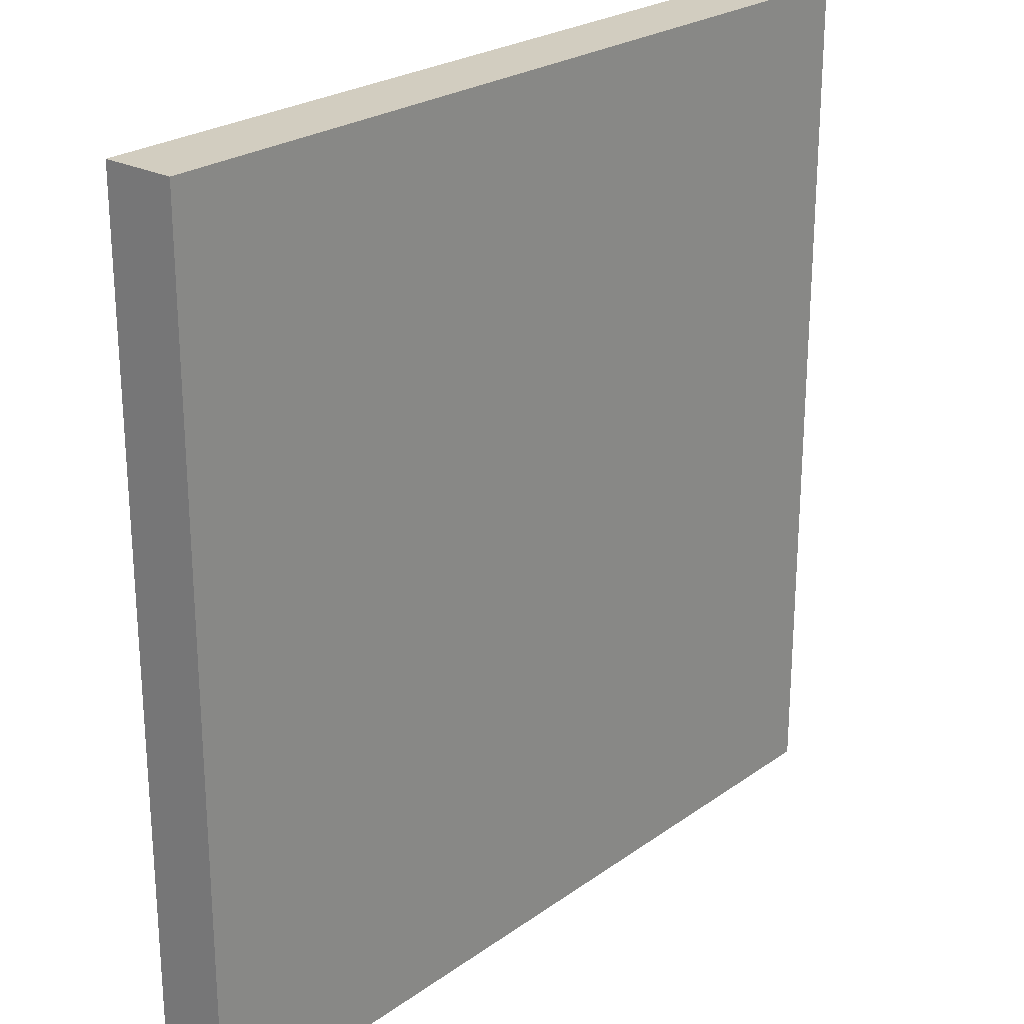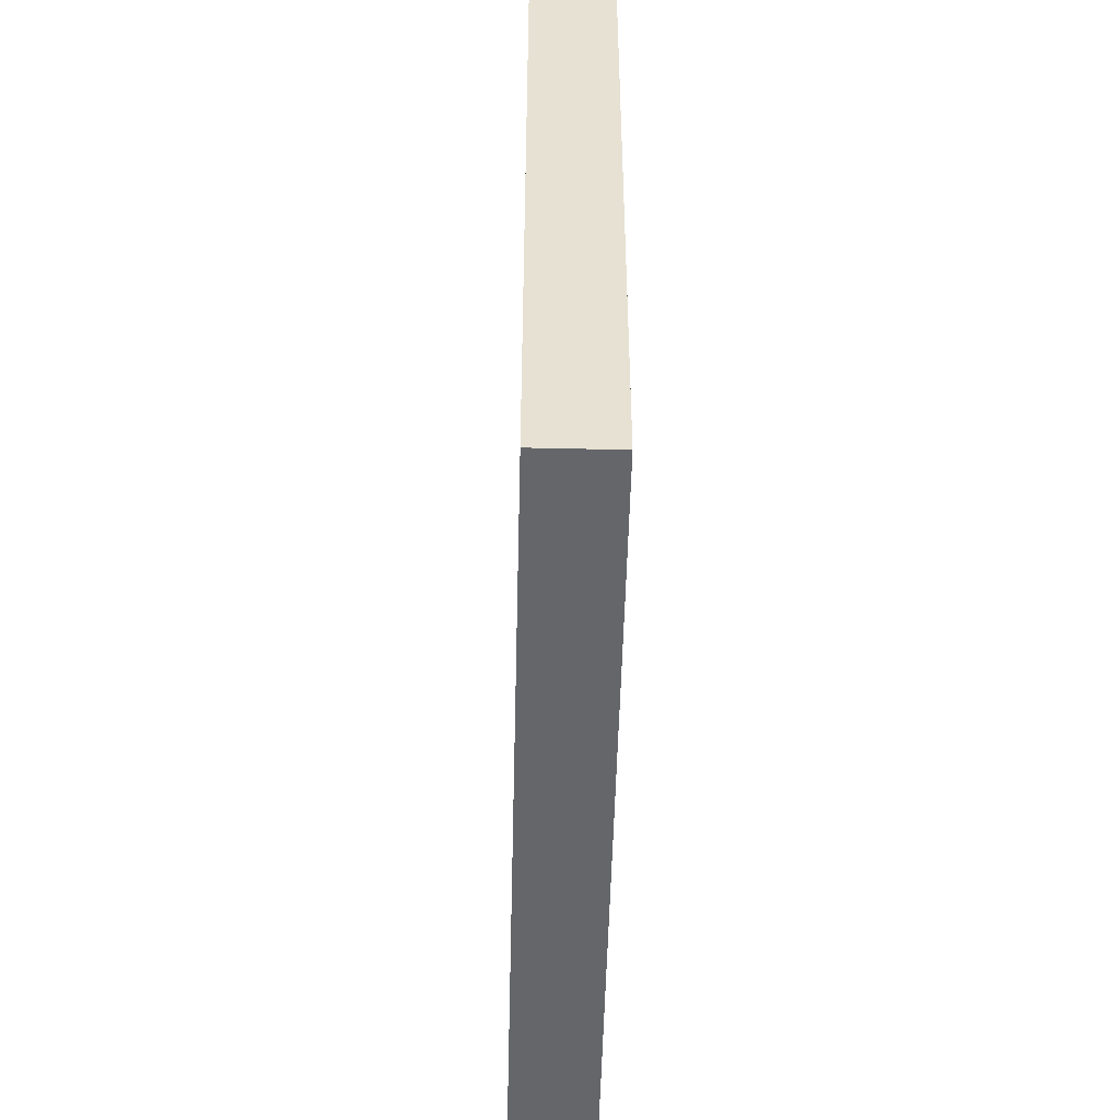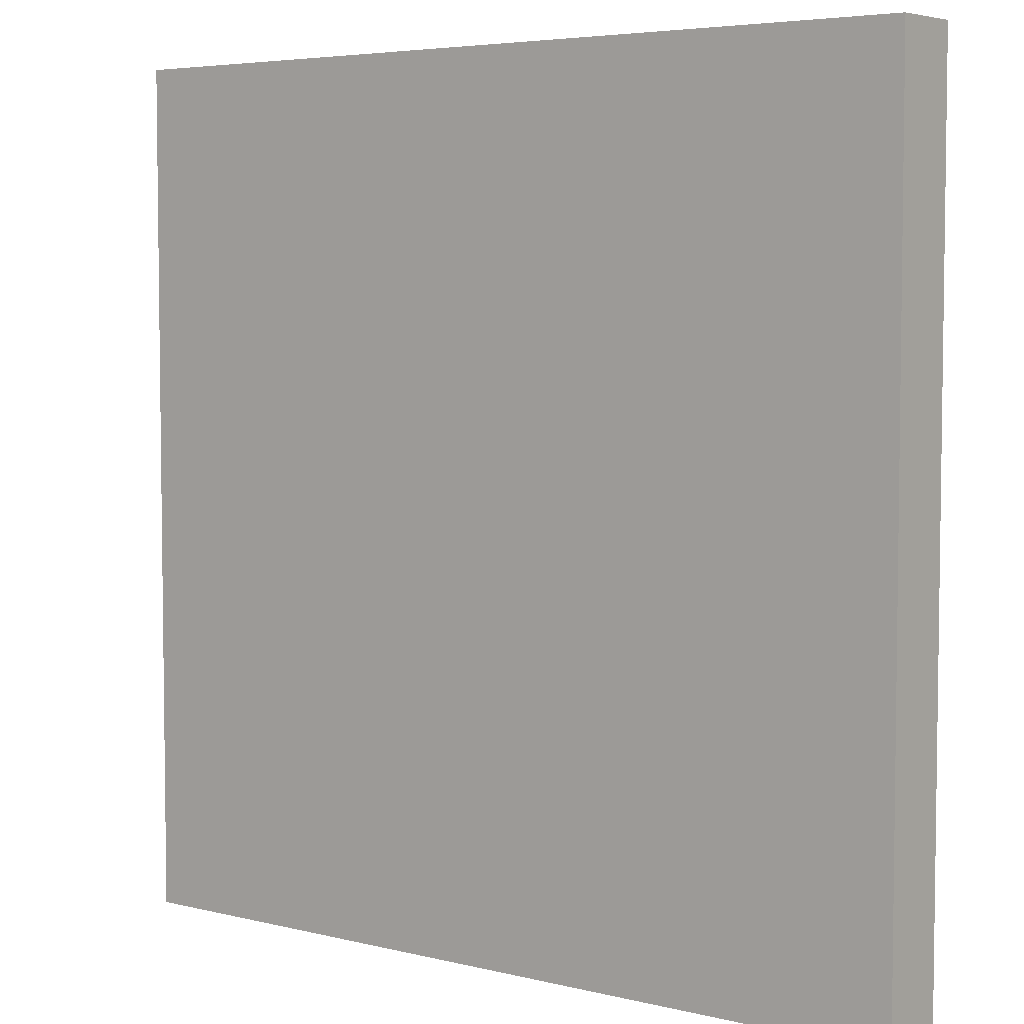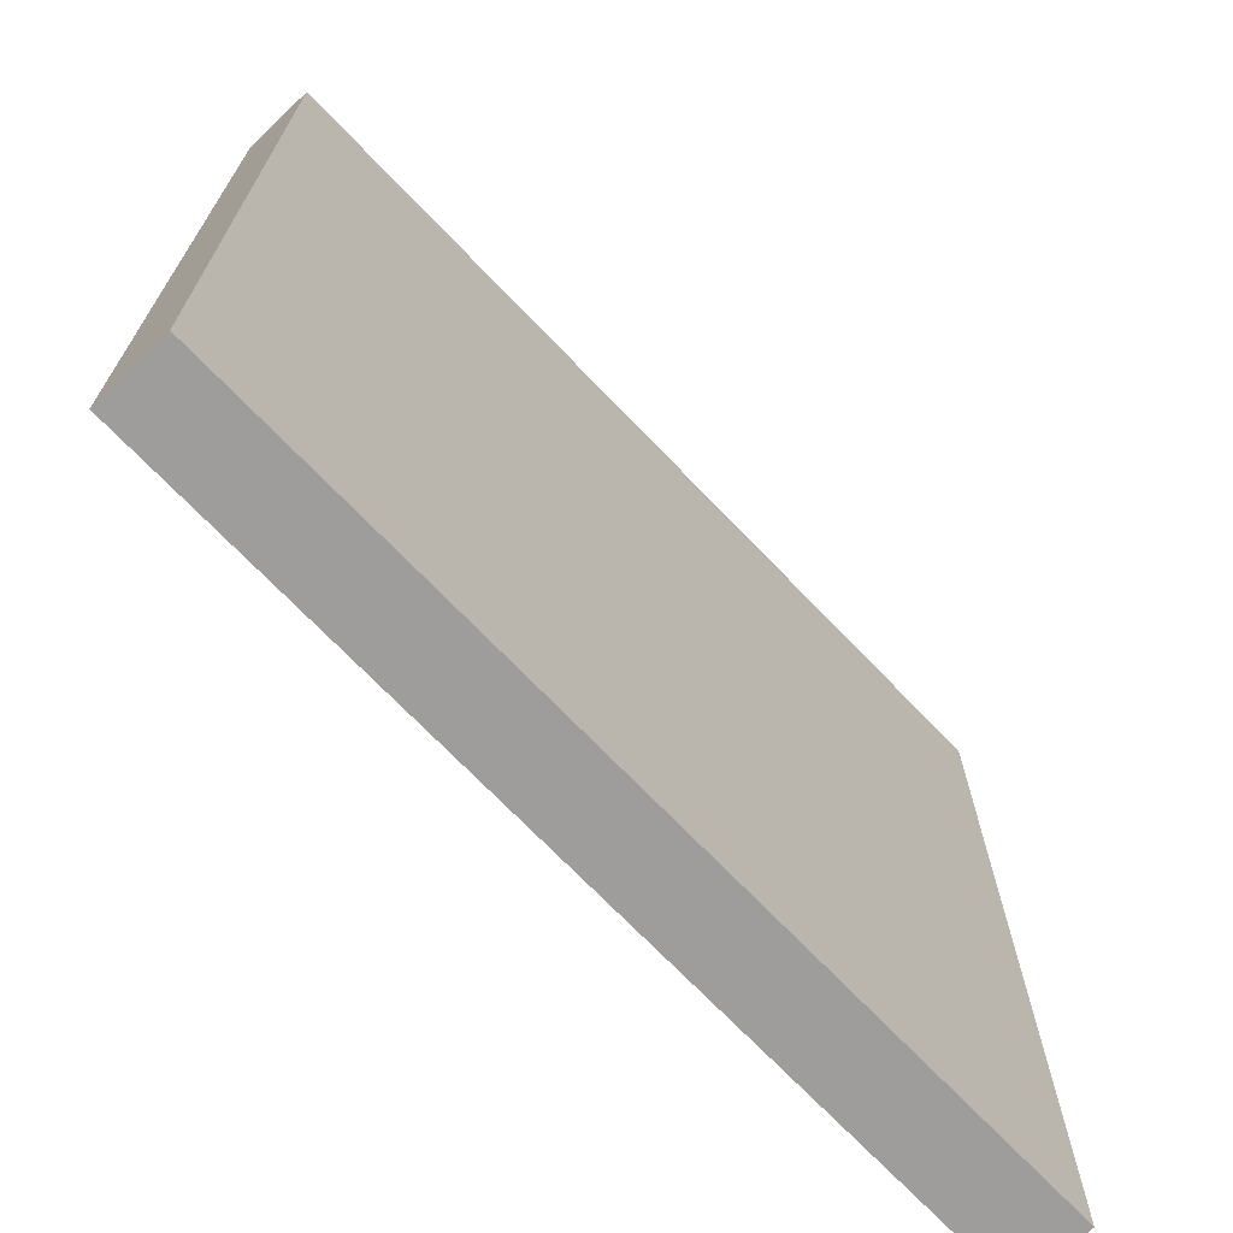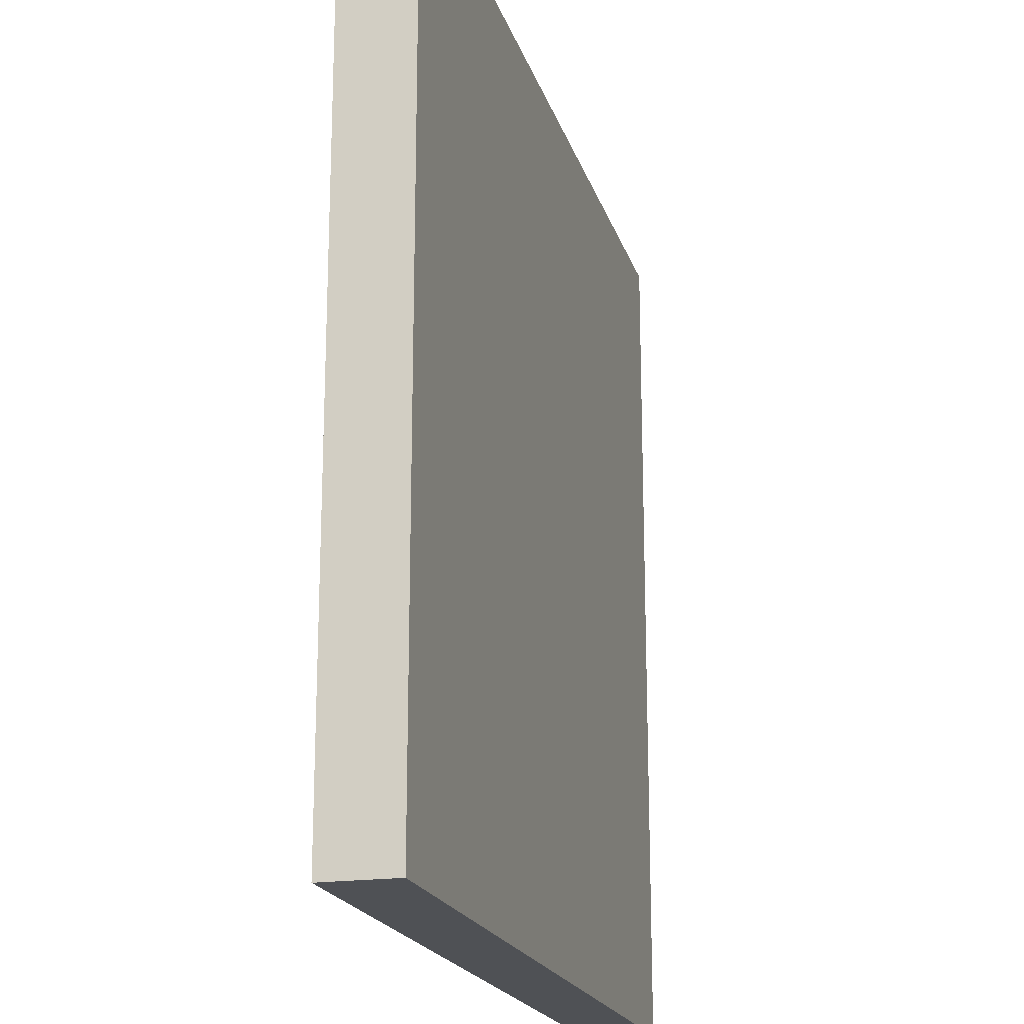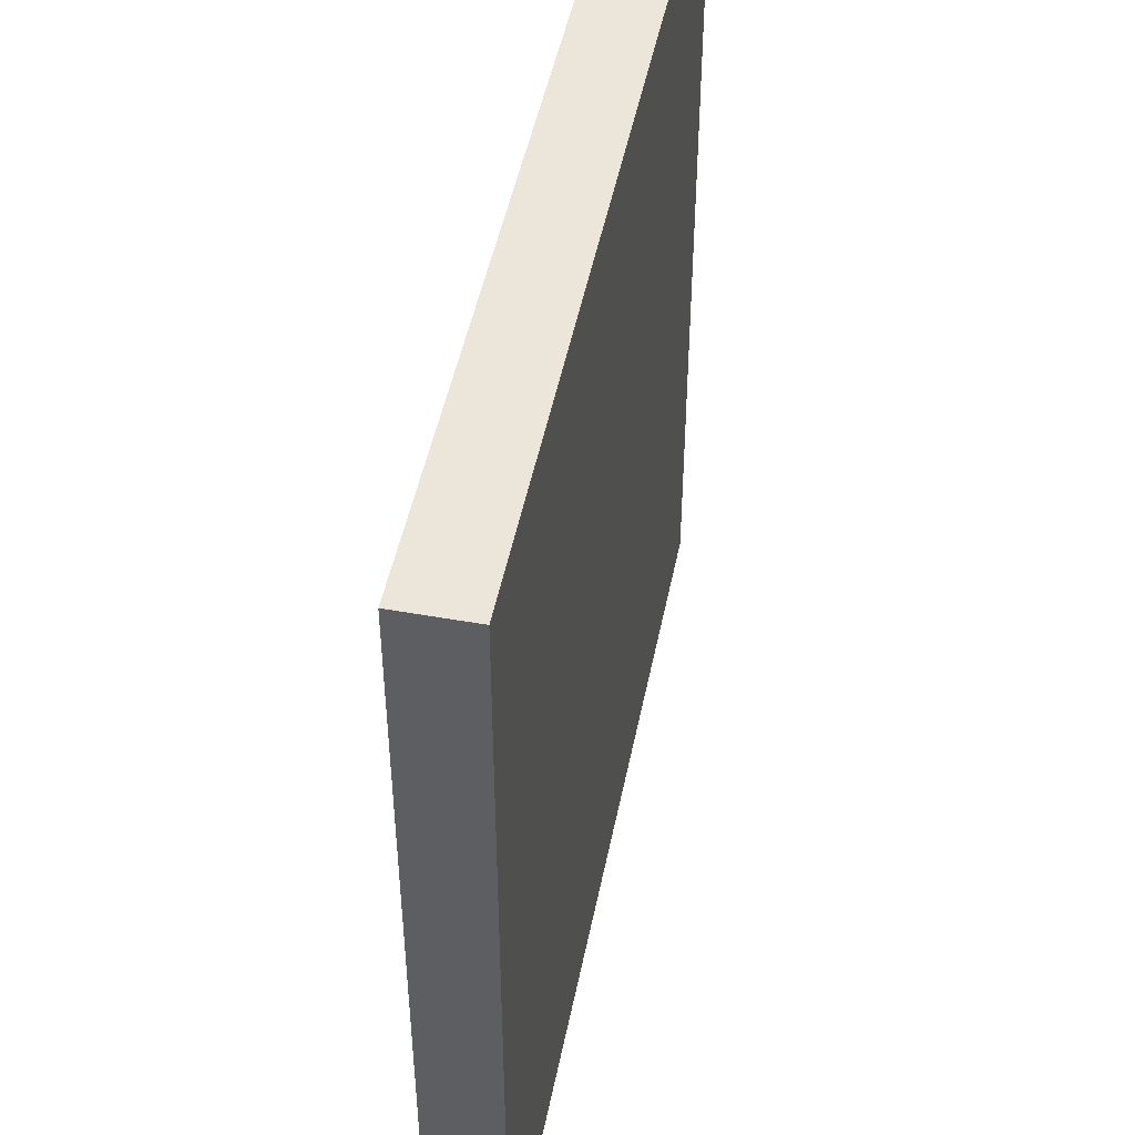
<metadata>
{"format":"obj","ext":"obj","renderer":"f3d","projection":"perspective","resolution":1024,"background":"white","views":[{"elev":24.3,"azim":-49.3,"up":"+Y"},{"elev":-51.7,"azim":-91.4,"up":"+Y"},{"elev":5.0,"azim":-142.1,"up":"+Y"},{"elev":-70.6,"azim":-46.3,"up":"+Y"},{"elev":-19.5,"azim":105.0,"up":"+Y"},{"elev":48.5,"azim":101.3,"up":"+Y"}]}
</metadata>
<code>
g Steven_WallDecor06
v -6 0 0.5
v -6 0 -0.5
v -6 12 0.5
v -6 12 -0.5
v 6 0 0.5
v 6 0 -0.5
v 6 12 0.5
v 6 12 -0.5
v -6 0 0.5
v -6 12 0.5
v -5 1 0.5
v -5 2 0.5
v -5 3 0.5
v -5 4 0.5
v -5 5 0.5
v -5 6 0.5
v -5 7 0.5
v -5 8 0.5
v -5 9 0.5
v -5 10 0.5
v -5 11 0.5
v -4 1 0.5
v -4 2 0.5
v -4 10 0.5
v -4 11 0.5
v -3 1 0.5
v -3 3 0.5
v -3 9 0.5
v -3 11 0.5
v -2 1 0.5
v -2 4 0.5
v -2 8 0.5
v -2 11 0.5
v -1 1 0.5
v -1 5 0.5
v -1 7 0.5
v -1 11 0.5
v 0 1 0.5
v 0 6 0.5
v 0 11 0.5
v 1 1 0.5
v 1 5 0.5
v 1 7 0.5
v 1 11 0.5
v 2 1 0.5
v 2 4 0.5
v 2 8 0.5
v 2 11 0.5
v 3 1 0.5
v 3 3 0.5
v 3 9 0.5
v 3 11 0.5
v 4 1 0.5
v 4 2 0.5
v 4 10 0.5
v 4 11 0.5
v 5 1 0.5
v 5 2 0.5
v 5 3 0.5
v 5 4 0.5
v 5 5 0.5
v 5 6 0.5
v 5 7 0.5
v 5 8 0.5
v 5 9 0.5
v 5 10 0.5
v 5 11 0.5
v 6 0 0.5
v 6 12 0.5
v -6 0 -0.5
v -6 12 -0.5
v -5 1 -0.5
v -5 2 -0.5
v -5 3 -0.5
v -5 4 -0.5
v -5 5 -0.5
v -5 6 -0.5
v -5 7 -0.5
v -5 8 -0.5
v -5 9 -0.5
v -5 10 -0.5
v -5 11 -0.5
v -4 1 -0.5
v -4 2 -0.5
v -4 10 -0.5
v -4 11 -0.5
v -3 1 -0.5
v -3 3 -0.5
v -3 9 -0.5
v -3 11 -0.5
v -2 1 -0.5
v -2 4 -0.5
v -2 8 -0.5
v -2 11 -0.5
v -1 1 -0.5
v -1 5 -0.5
v -1 7 -0.5
v -1 11 -0.5
v 0 1 -0.5
v 0 6 -0.5
v 0 11 -0.5
v 1 1 -0.5
v 1 5 -0.5
v 1 7 -0.5
v 1 11 -0.5
v 2 1 -0.5
v 2 4 -0.5
v 2 8 -0.5
v 2 11 -0.5
v 3 1 -0.5
v 3 3 -0.5
v 3 9 -0.5
v 3 11 -0.5
v 4 1 -0.5
v 4 2 -0.5
v 4 10 -0.5
v 4 11 -0.5
v 5 1 -0.5
v 5 2 -0.5
v 5 3 -0.5
v 5 4 -0.5
v 5 5 -0.5
v 5 6 -0.5
v 5 7 -0.5
v 5 8 -0.5
v 5 9 -0.5
v 5 10 -0.5
v 5 11 -0.5
v 6 0 -0.5
v 6 12 -0.5
v -6 0 0.5
v 6 0 0.5
v -6 0 -0.5
v 6 0 -0.5
v -6 12 0.5
v 6 12 0.5
v -6 12 -0.5
v 6 12 -0.5
f 3 2 1
f 4 2 3
f 5 6 7
f 7 6 8
f 11 10 9
f 12 10 11
f 13 10 12
f 14 10 13
f 15 10 14
f 16 10 15
f 17 10 16
f 18 10 17
f 19 10 18
f 20 10 19
f 21 10 20
f 22 11 9
f 22 12 11
f 23 13 12
f 23 12 22
f 24 21 20
f 24 20 19
f 25 10 21
f 25 21 24
f 26 22 9
f 26 23 22
f 27 13 23
f 27 23 26
f 27 14 13
f 28 24 19
f 28 25 24
f 28 19 18
f 29 10 25
f 29 25 28
f 30 26 9
f 30 27 26
f 31 14 27
f 31 27 30
f 31 15 14
f 32 28 18
f 32 29 28
f 32 18 17
f 33 10 29
f 33 29 32
f 34 30 9
f 34 31 30
f 35 15 31
f 35 31 34
f 35 16 15
f 36 32 17
f 36 33 32
f 36 17 16
f 37 10 33
f 37 33 36
f 38 34 9
f 38 35 34
f 39 36 16
f 39 35 38
f 39 16 35
f 39 37 36
f 40 10 37
f 40 37 39
f 41 38 9
f 41 39 38
f 42 39 41
f 43 40 39
f 44 10 40
f 44 40 43
f 45 41 9
f 45 42 41
f 46 42 45
f 47 44 43
f 48 10 44
f 48 44 47
f 49 45 9
f 49 46 45
f 50 46 49
f 51 48 47
f 52 10 48
f 52 48 51
f 53 49 9
f 53 50 49
f 54 50 53
f 55 52 51
f 56 10 52
f 56 52 55
f 57 53 9
f 57 54 53
f 58 50 54
f 58 54 57
f 59 46 50
f 59 50 58
f 60 42 46
f 60 46 59
f 61 39 42
f 61 42 60
f 62 43 39
f 62 39 61
f 63 47 43
f 63 43 62
f 64 51 47
f 64 47 63
f 65 55 51
f 65 51 64
f 66 56 55
f 66 55 65
f 67 10 56
f 67 56 66
f 68 61 60
f 68 60 59
f 68 67 66
f 68 65 64
f 68 66 65
f 68 57 9
f 68 64 63
f 68 58 57
f 68 63 62
f 68 59 58
f 68 62 61
f 69 10 67
f 69 67 68
f 70 71 72
f 72 71 73
f 73 71 74
f 74 71 75
f 75 71 76
f 76 71 77
f 77 71 78
f 78 71 79
f 79 71 80
f 80 71 81
f 81 71 82
f 70 72 83
f 72 73 83
f 73 74 84
f 83 73 84
f 81 82 85
f 80 81 85
f 82 71 86
f 85 82 86
f 70 83 87
f 83 84 87
f 84 74 88
f 87 84 88
f 74 75 88
f 80 85 89
f 85 86 89
f 79 80 89
f 86 71 90
f 89 86 90
f 70 87 91
f 87 88 91
f 88 75 92
f 91 88 92
f 75 76 92
f 79 89 93
f 89 90 93
f 78 79 93
f 90 71 94
f 93 90 94
f 70 91 95
f 91 92 95
f 92 76 96
f 95 92 96
f 76 77 96
f 78 93 97
f 93 94 97
f 77 78 97
f 94 71 98
f 97 94 98
f 70 95 99
f 95 96 99
f 77 97 100
f 99 96 100
f 96 77 100
f 97 98 100
f 98 71 101
f 100 98 101
f 70 99 102
f 99 100 102
f 102 100 103
f 100 101 104
f 101 71 105
f 104 101 105
f 70 102 106
f 102 103 106
f 106 103 107
f 104 105 108
f 105 71 109
f 108 105 109
f 70 106 110
f 106 107 110
f 110 107 111
f 108 109 112
f 109 71 113
f 112 109 113
f 70 110 114
f 110 111 114
f 114 111 115
f 112 113 116
f 113 71 117
f 116 113 117
f 70 114 118
f 114 115 118
f 115 111 119
f 118 115 119
f 111 107 120
f 119 111 120
f 107 103 121
f 120 107 121
f 103 100 122
f 121 103 122
f 100 104 123
f 122 100 123
f 104 108 124
f 123 104 124
f 108 112 125
f 124 108 125
f 112 116 126
f 125 112 126
f 116 117 127
f 126 116 127
f 117 71 128
f 127 117 128
f 121 122 129
f 120 121 129
f 127 128 129
f 125 126 129
f 126 127 129
f 70 118 129
f 124 125 129
f 118 119 129
f 123 124 129
f 119 120 129
f 122 123 129
f 128 71 130
f 129 128 130
f 133 132 131
f 134 132 133
f 135 136 137
f 137 136 138

</code>
